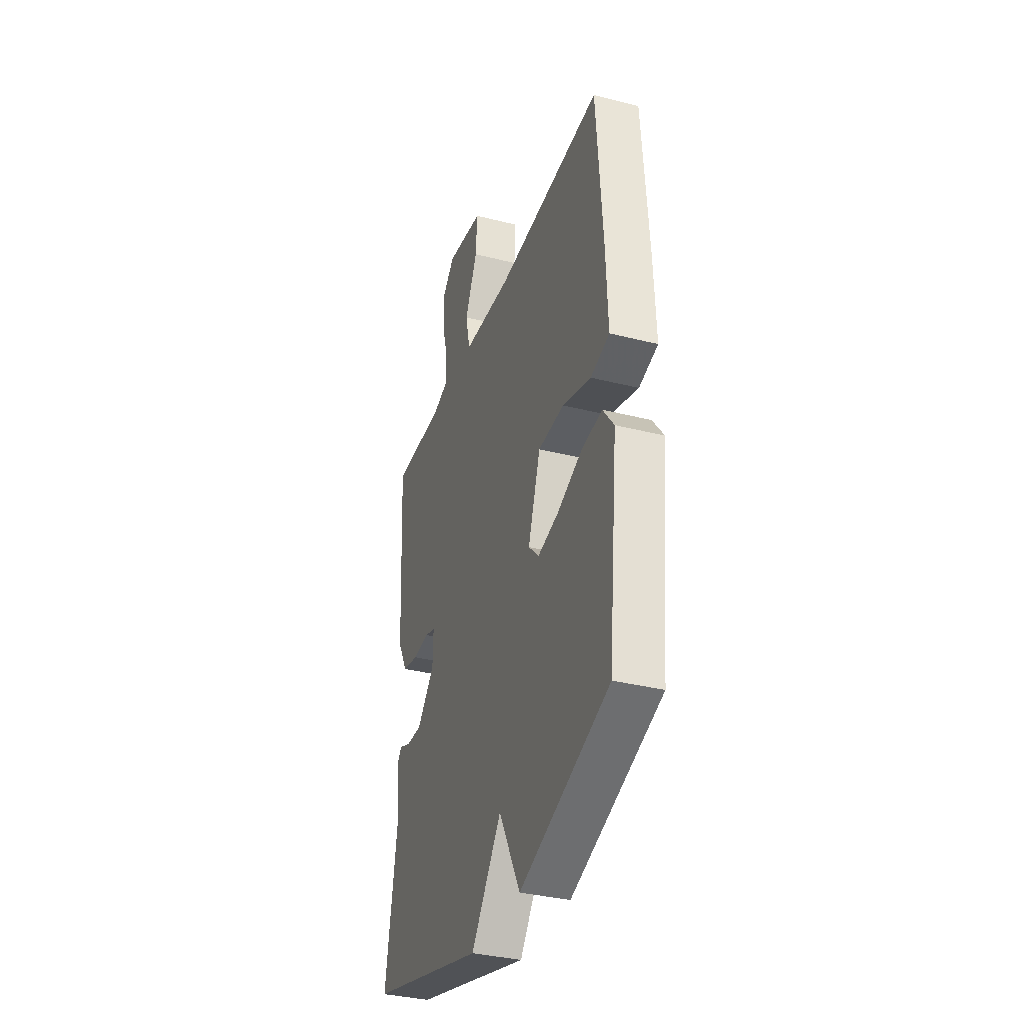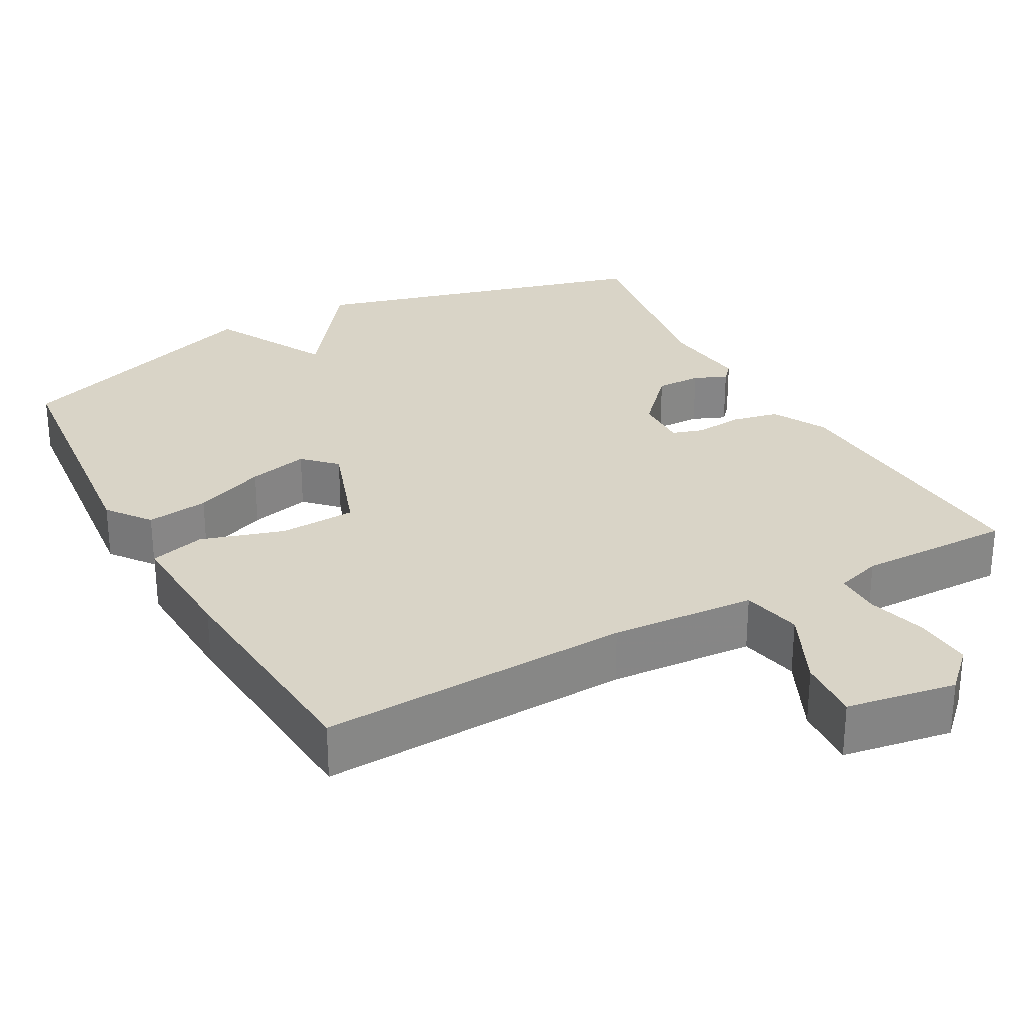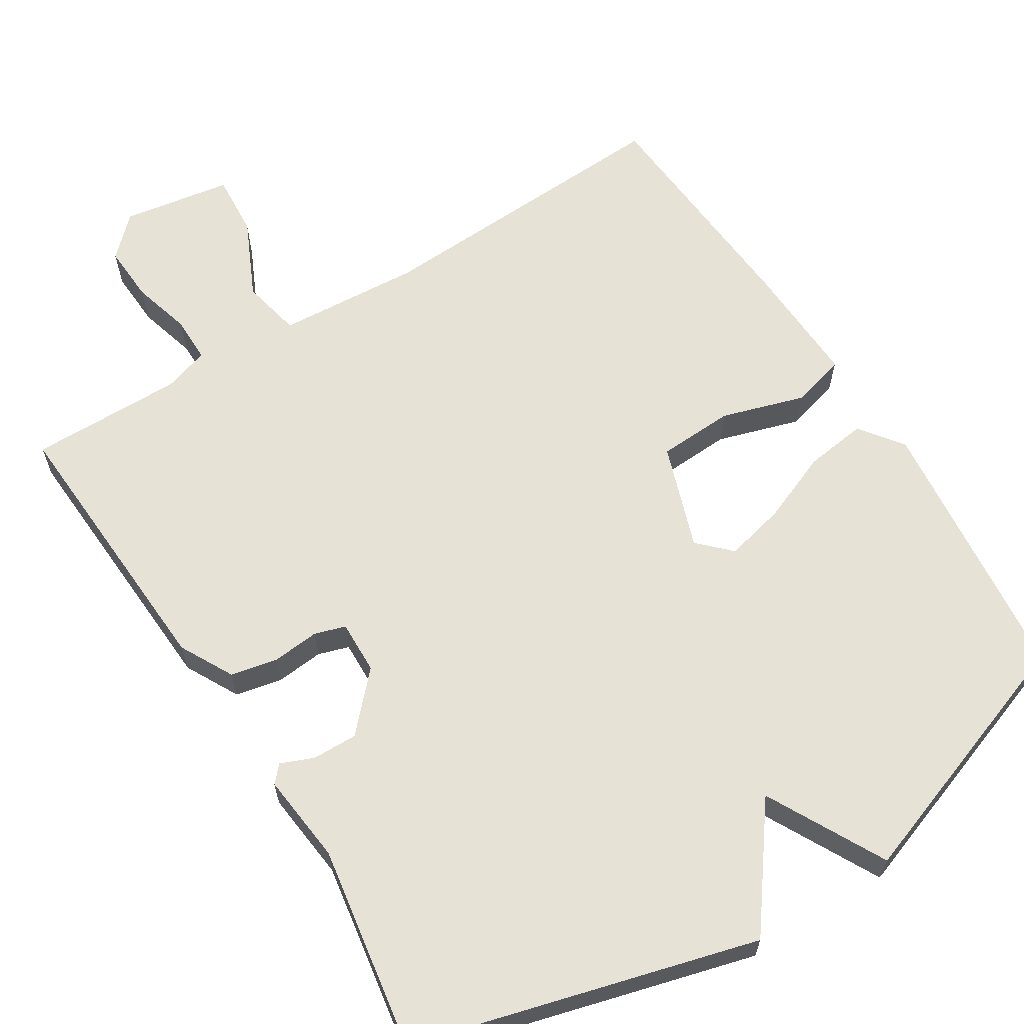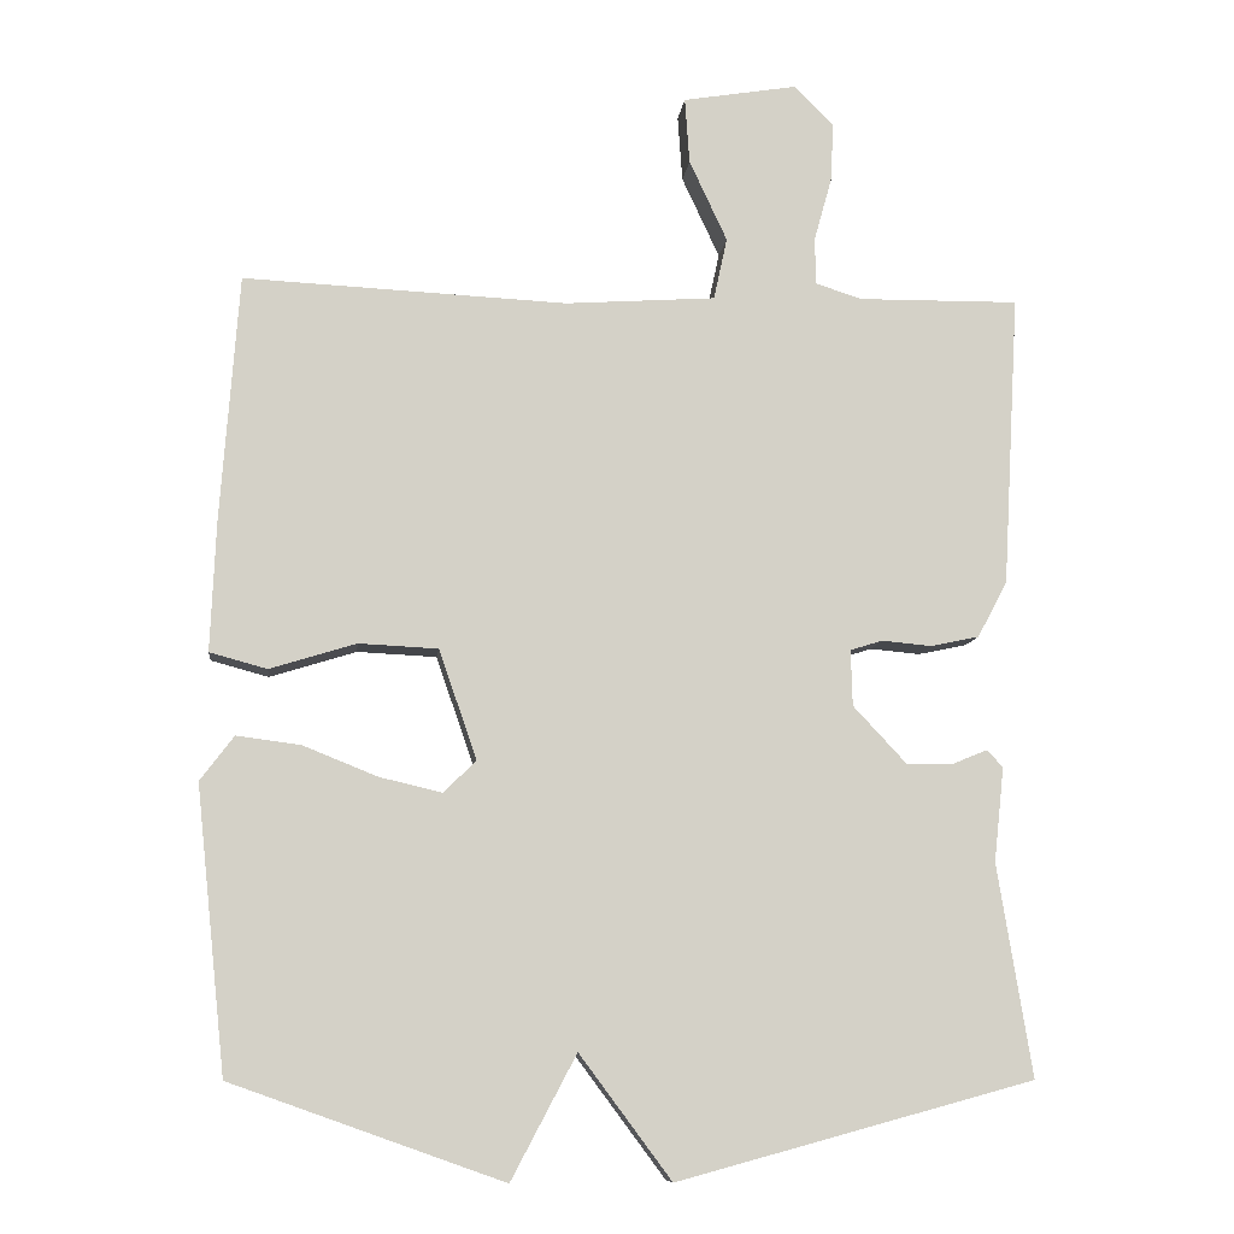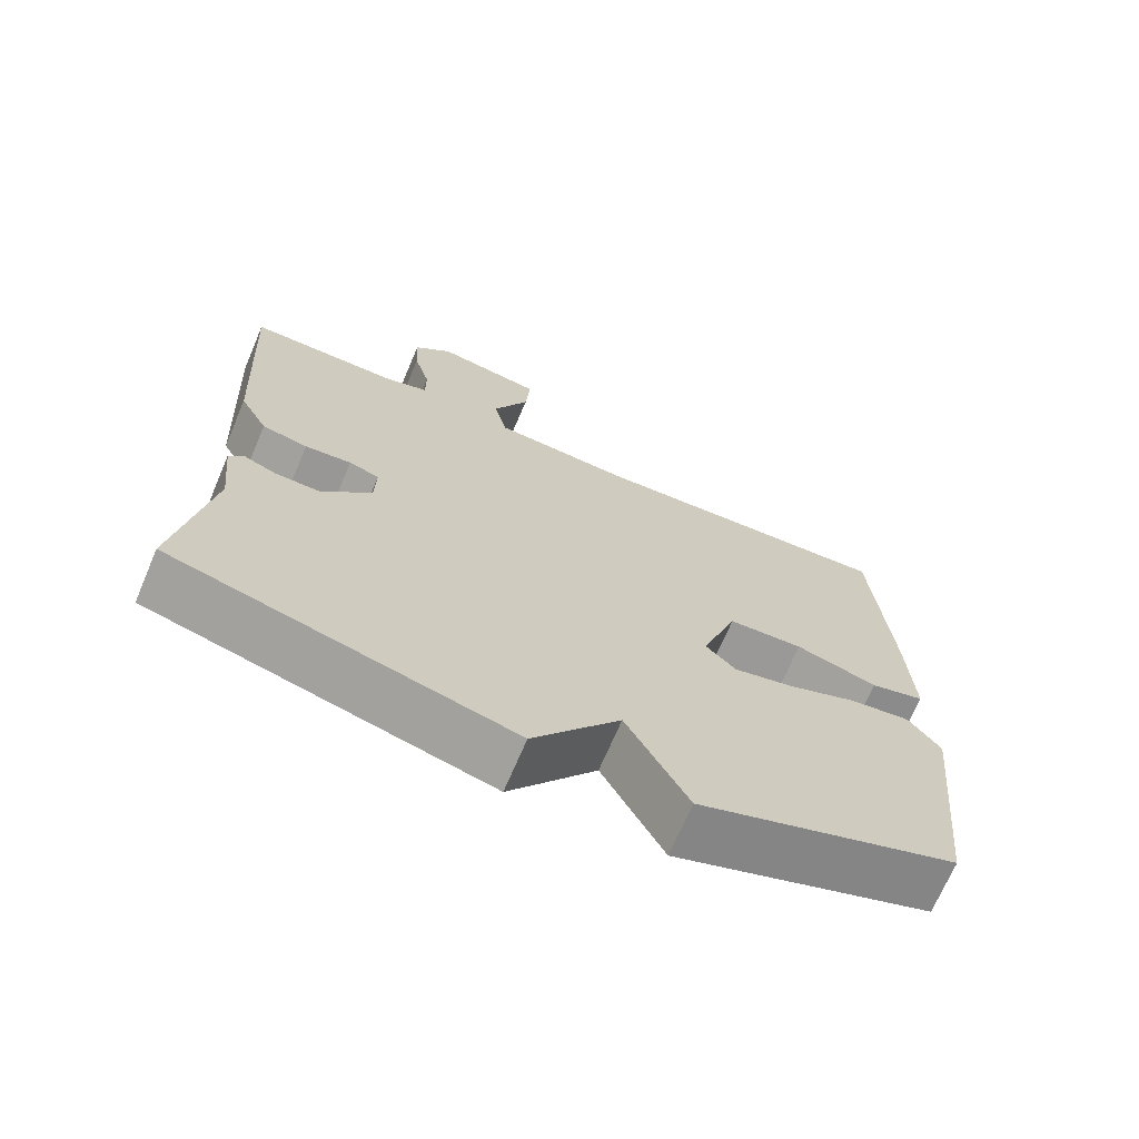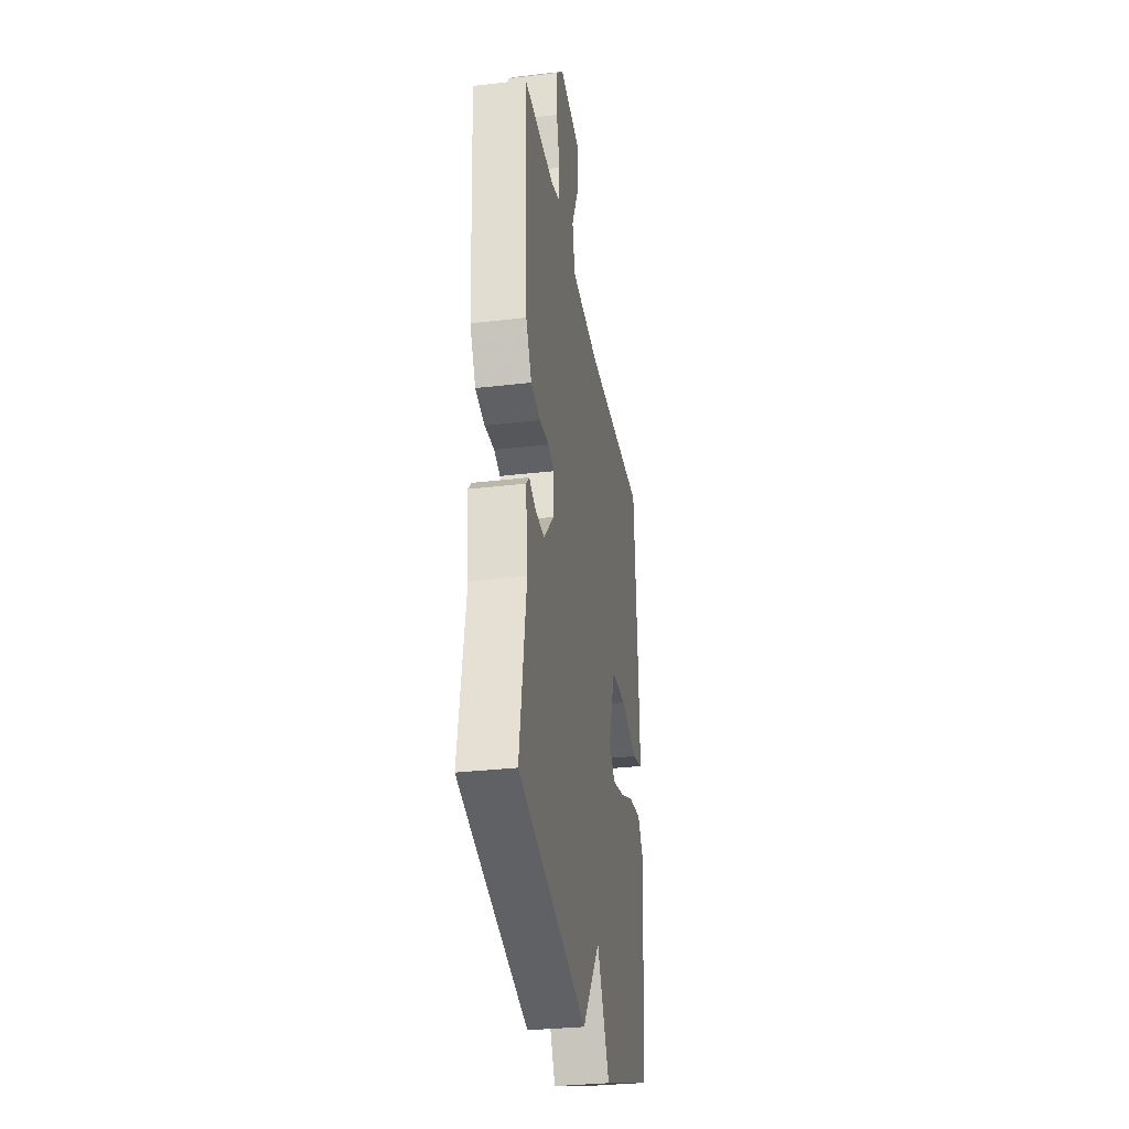
<metadata>
{"format":"obj","ext":"obj","renderer":"f3d","projection":"perspective","resolution":1024,"background":"white","views":[{"elev":-35.3,"azim":-108.6,"up":"+Z"},{"elev":28.5,"azim":-28.8,"up":"+Y"},{"elev":63.2,"azim":148.0,"up":"+Y"},{"elev":-9.4,"azim":-6.3,"up":"+Z"},{"elev":-70.0,"azim":156.9,"up":"+Z"},{"elev":-31.8,"azim":99.4,"up":"+Z"}]}
</metadata>
<code>
v -0.5 0.07 -0.5
v -0.538 0.07 -0.139
v -0.495 0.07 -0.082
v -0.413 0.07 -0.093
v -0.319 0.07 -0.131
v -0.239 0.07 -0.15
v -0.198 0.07 -0.109
v -0.246 0.07 0.03
v -0.347 0.07 0.035
v -0.457 0.07 0.001
v -0.53 0.07 0.021
v -0.523 0.07 0.188
v -0.5 0.07 0.5
v -0.088 0.07 0.48
v 0.103 0.07 0.493
v 0.12 0.07 0.572
v 0.072 0.07 0.675
v 0.066 0.07 0.759
v 0.211 0.07 0.783
v 0.262 0.07 0.733
v 0.258 0.07 0.657
v 0.236 0.07 0.578
v 0.236 0.07 0.517
v 0.296 0.07 0.498
v 0.5 0.07 0.5
v 0.479 0.07 0.128
v 0.441 0.07 0.057
v 0.379 0.07 0.044
v 0.316 0.07 0.05
v 0.275 0.07 0.037
v 0.277 0.07 -0.034
v 0.345 0.07 -0.107
v 0.405 0.07 -0.106
v 0.449 0.07 -0.088
v 0.469 0.07 -0.11
v 0.456 0.07 -0.23
v 0.5 0.07 -0.5
v 0.046 0.07 -0.623
v -0.071 0.07 -0.466
v -0.154 0.07 -0.623
v -0.5 0 -0.5
v -0.538 0 -0.139
v -0.495 0 -0.082
v -0.413 0 -0.093
v -0.319 0 -0.131
v -0.239 0 -0.15
v -0.198 0 -0.109
v -0.246 0 0.03
v -0.347 0 0.035
v -0.457 0 0.001
v -0.53 0 0.021
v -0.523 0 0.188
v -0.5 0 0.5
v -0.088 0 0.48
v 0.103 0 0.493
v 0.12 0 0.572
v 0.072 0 0.675
v 0.066 0 0.759
v 0.211 0 0.783
v 0.262 0 0.733
v 0.258 0 0.657
v 0.236 0 0.578
v 0.236 0 0.517
v 0.296 0 0.498
v 0.5 0 0.5
v 0.479 0 0.128
v 0.441 0 0.057
v 0.379 0 0.044
v 0.316 0 0.05
v 0.275 0 0.037
v 0.277 0 -0.034
v 0.345 0 -0.107
v 0.405 0 -0.106
v 0.449 0 -0.088
v 0.469 0 -0.11
v 0.456 0 -0.23
v 0.5 0 -0.5
v 0.046 0 -0.623
v -0.071 0 -0.466
v -0.154 0 -0.623
f 3 4 5
f 2 3 5
f 1 2 5
f 40 1 5
f 39 40 5
f 36 37 38 39
f 35 36 39
f 34 35 39
f 33 34 39
f 32 33 39
f 31 32 39
f 30 31 39
f 27 28 29
f 26 27 29
f 25 26 29
f 24 25 29
f 23 24 29 30
f 20 21 22
f 19 20 22
f 18 19 22
f 17 18 22
f 16 17 22
f 15 16 22 23
f 12 13 14
f 11 12 14
f 10 11 14
f 9 10 14
f 8 9 14 15
f 23 30 39
f 15 23 39
f 8 15 39
f 7 8 39
f 6 7 39
f 5 6 39
f 45 44 43
f 45 43 42
f 45 42 41
f 45 41 80
f 45 80 79
f 79 78 77 76
f 79 76 75
f 79 75 74
f 79 74 73
f 79 73 72
f 79 72 71
f 79 71 70
f 69 68 67
f 69 67 66
f 69 66 65
f 69 65 64
f 70 69 64 63
f 62 61 60
f 62 60 59
f 62 59 58
f 62 58 57
f 62 57 56
f 63 62 56 55
f 54 53 52
f 54 52 51
f 54 51 50
f 54 50 49
f 55 54 49 48
f 79 70 63
f 79 63 55
f 79 55 48
f 79 48 47
f 79 47 46
f 79 46 45
f 1 41 42 2
f 2 42 43 3
f 3 43 44 4
f 4 44 45 5
f 5 45 46 6
f 6 46 47 7
f 7 47 48 8
f 8 48 49 9
f 9 49 50 10
f 10 50 51 11
f 11 51 52 12
f 12 52 53 13
f 13 53 54 14
f 14 54 55 15
f 15 55 56 16
f 16 56 57 17
f 17 57 58 18
f 18 58 59 19
f 19 59 60 20
f 20 60 61 21
f 21 61 62 22
f 22 62 63 23
f 23 63 64 24
f 24 64 65 25
f 25 65 66 26
f 26 66 67 27
f 27 67 68 28
f 28 68 69 29
f 29 69 70 30
f 30 70 71 31
f 31 71 72 32
f 32 72 73 33
f 33 73 74 34
f 34 74 75 35
f 35 75 76 36
f 36 76 77 37
f 37 77 78 38
f 38 78 79 39
f 39 79 80 40
f 40 80 41 1

</code>
